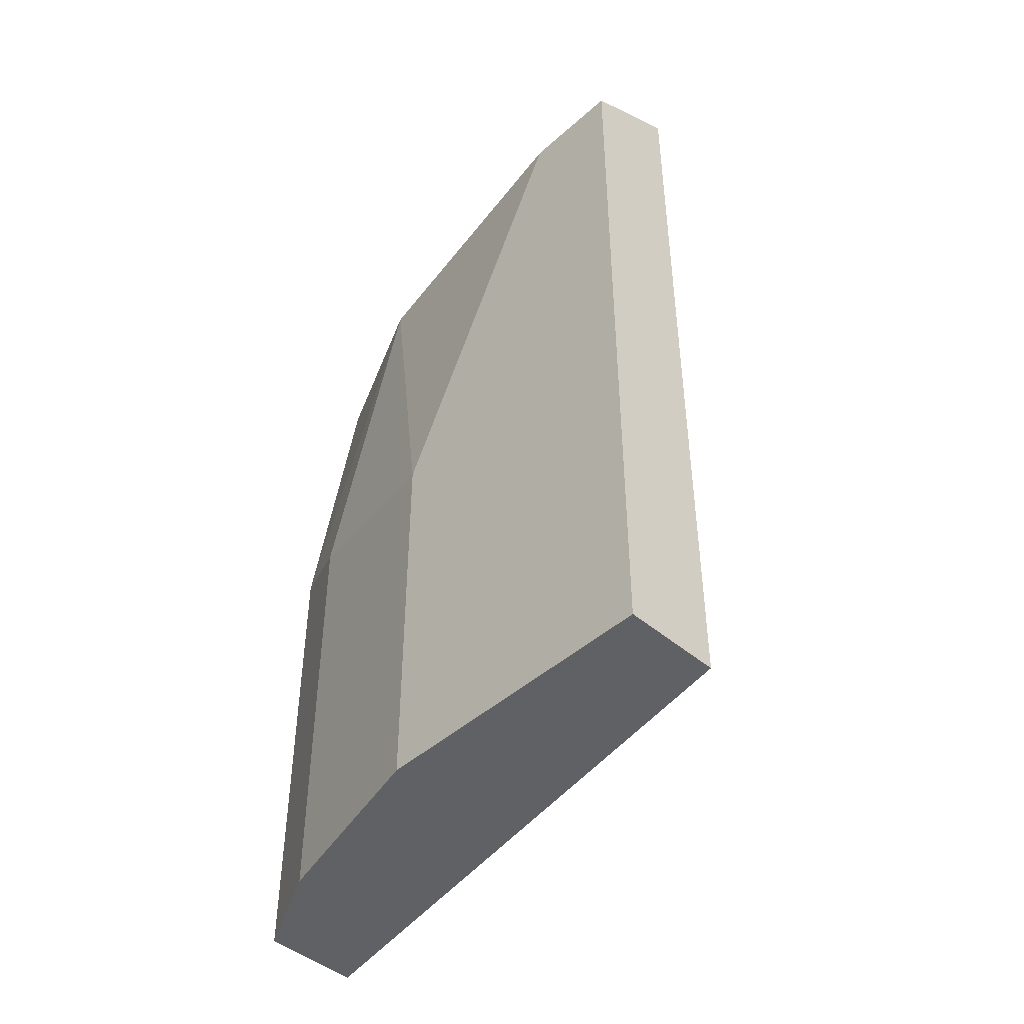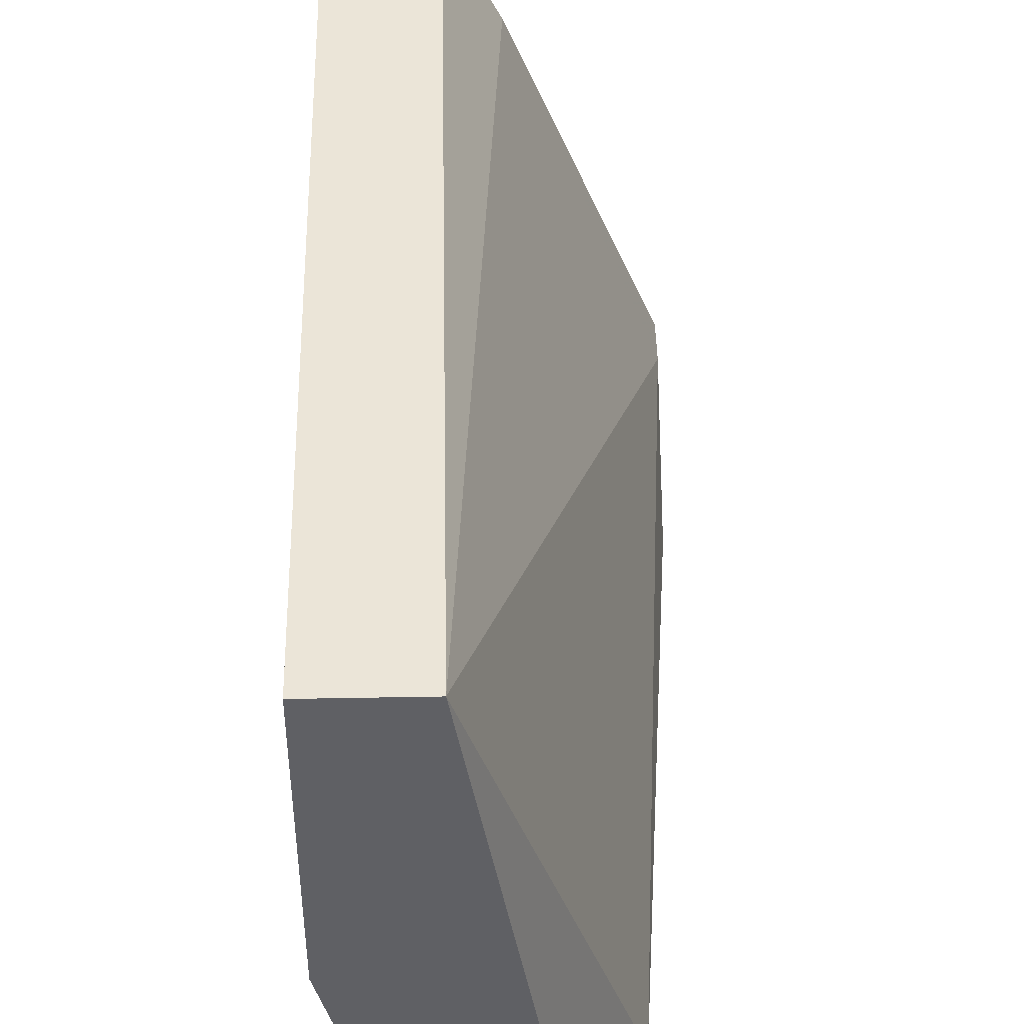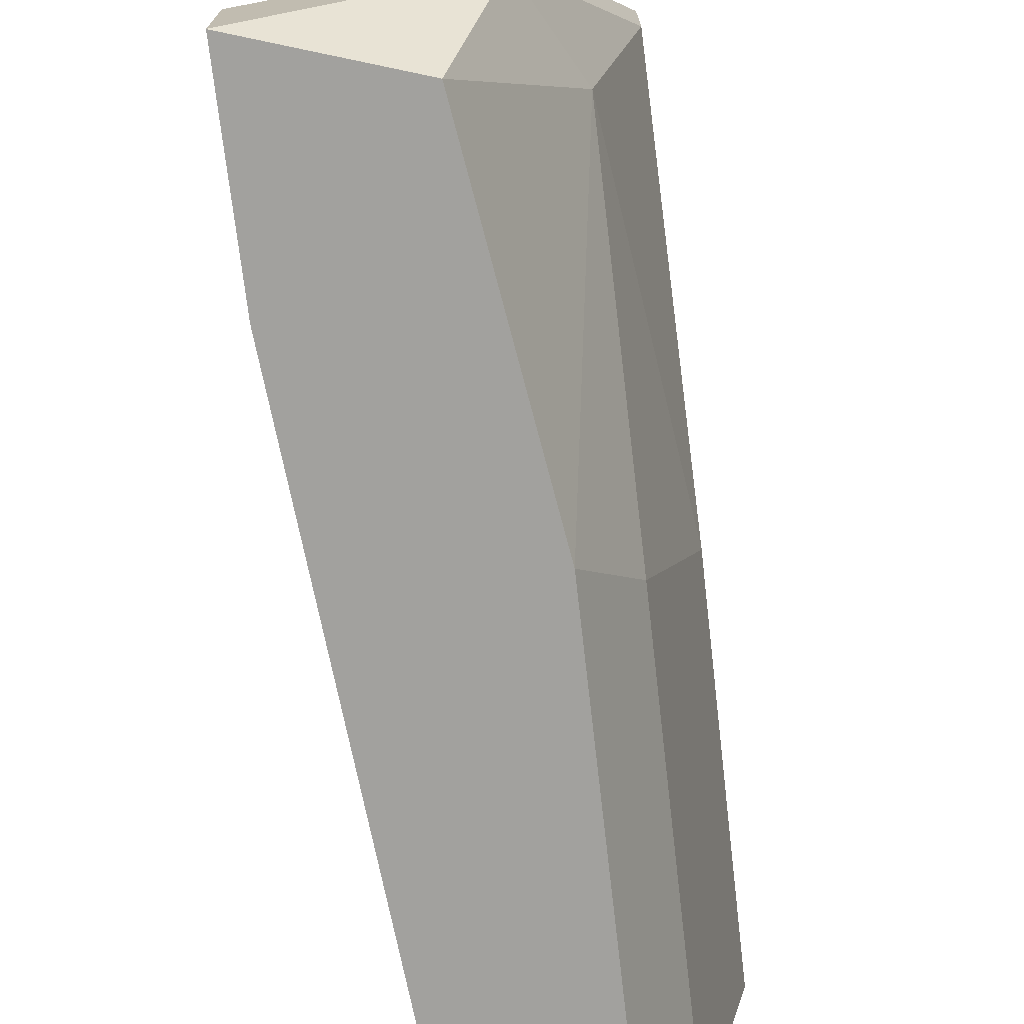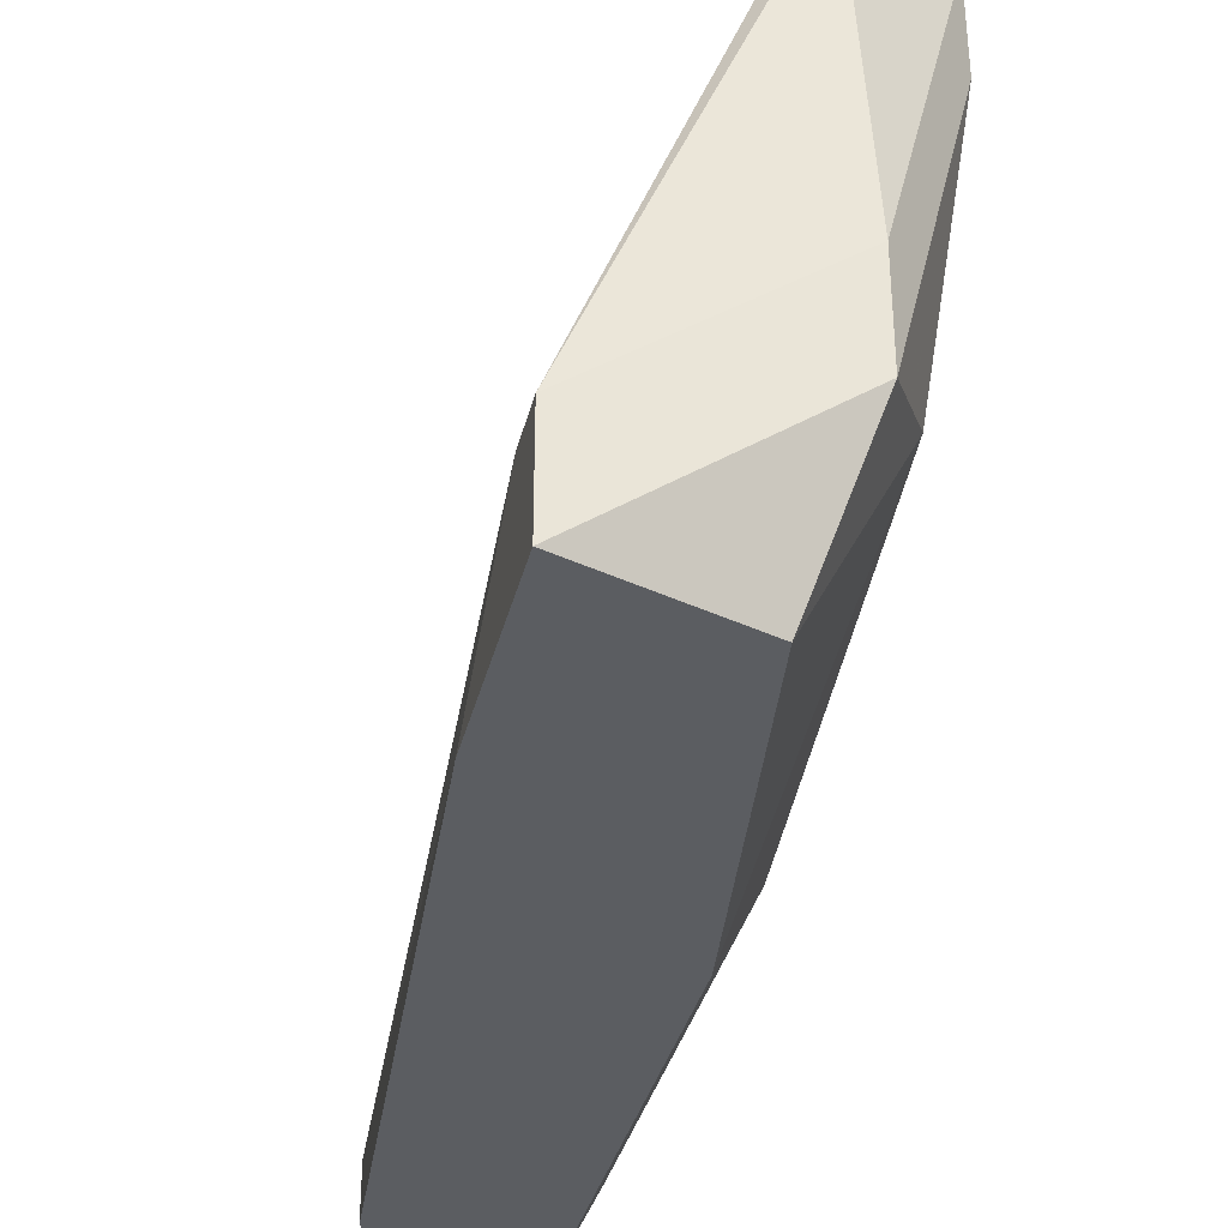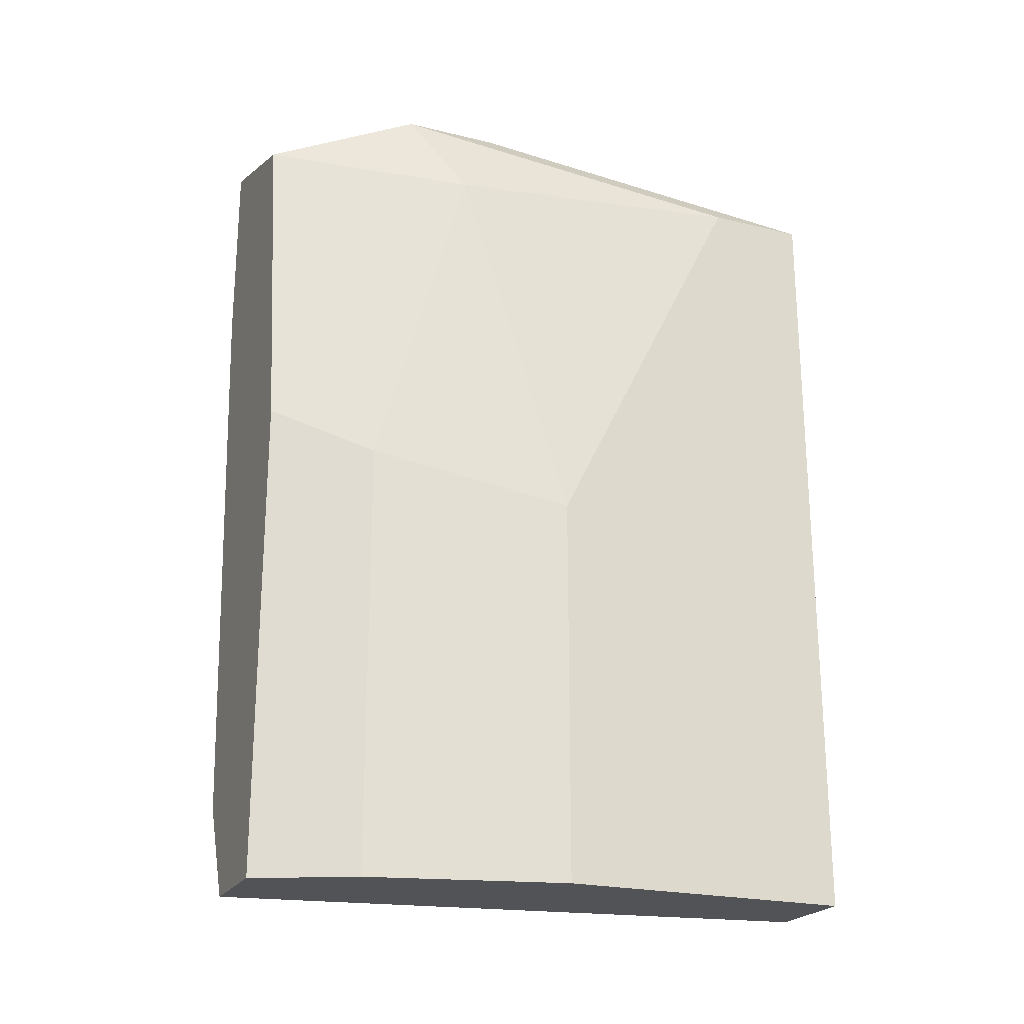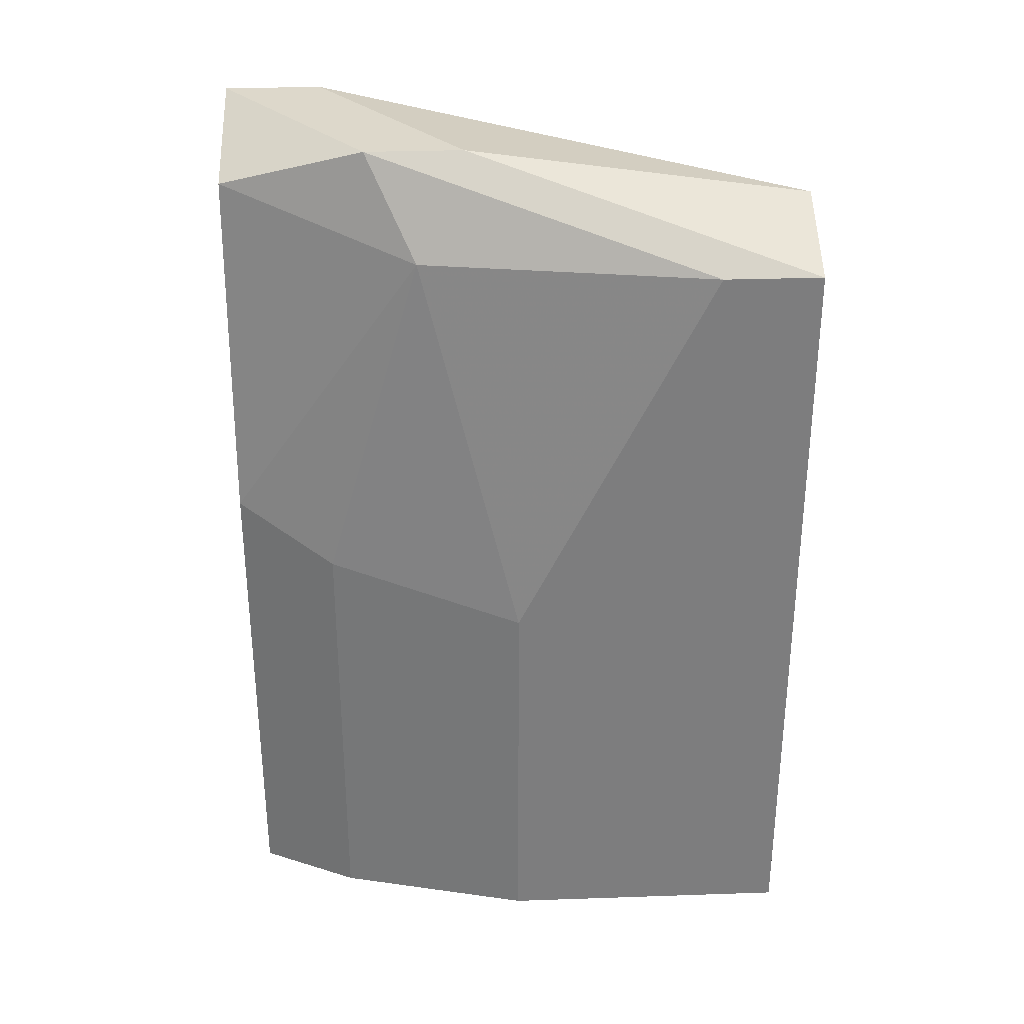
<metadata>
{"format":"obj","ext":"obj","renderer":"f3d","projection":"perspective","resolution":1024,"background":"white","views":[{"elev":-45.6,"azim":-44.4,"up":"+Y"},{"elev":45.7,"azim":-1.2,"up":"+Z"},{"elev":-72.1,"azim":-173.4,"up":"+Z"},{"elev":-35.9,"azim":166.5,"up":"+Z"},{"elev":-22.4,"azim":-112.9,"up":"+Y"},{"elev":31.1,"azim":-92.8,"up":"+Y"}]}
</metadata>
<code>
v -0.01953 0.0144 -0.016
v -0.01953 0.02062 -0.005335
v -0.01953 0.02151 -0.01334
v -0.01953 0.02151 -0.01156
v -0.01953 0.005509 -0.005335
v -0.01953 0.005509 -0.016
v -0.02041 0.01351 -0.01422
v -0.02041 0.01973 -0.01245
v -0.02041 0.005509 -0.01422
v -0.01686 0.007289 -0.016
v -0.01686 0.007289 -0.01511
v -0.01597 0.01796 -0.016
v -0.01597 0.02062 -0.01422
v -0.01597 0.02151 -0.016
v -0.01597 0.02151 -0.01422
v -0.02131 0.01973 -0.005335
v -0.02131 0.01973 -0.007114
v -0.02131 0.01263 -0.01067
v -0.02131 0.005509 -0.005335
v -0.02131 0.005509 -0.01067
v -0.01775 0.005509 -0.016
v -0.01864 0.02062 -0.016
v -0.01864 0.02062 -0.007114
f 6 7 1
f 22 6 1
f 7 8 1
f 8 22 1
f 2 15 4
f 16 2 4
f 5 2 19
f 23 2 5
f 2 23 15
f 19 2 16
f 15 3 4
f 3 16 4
f 17 3 8
f 3 22 8
f 3 15 14
f 22 3 14
f 3 17 16
f 5 11 13
f 5 21 11
f 23 5 13
f 20 5 19
f 21 5 20
f 7 6 9
f 6 20 9
f 21 20 6
f 22 21 6
f 8 7 18
f 20 7 9
f 7 20 18
f 17 8 18
f 12 11 10
f 11 21 10
f 21 12 10
f 11 12 13
f 12 15 13
f 15 12 14
f 12 22 14
f 12 21 22
f 15 23 13
f 17 19 16
f 20 17 18
f 17 20 19

</code>
